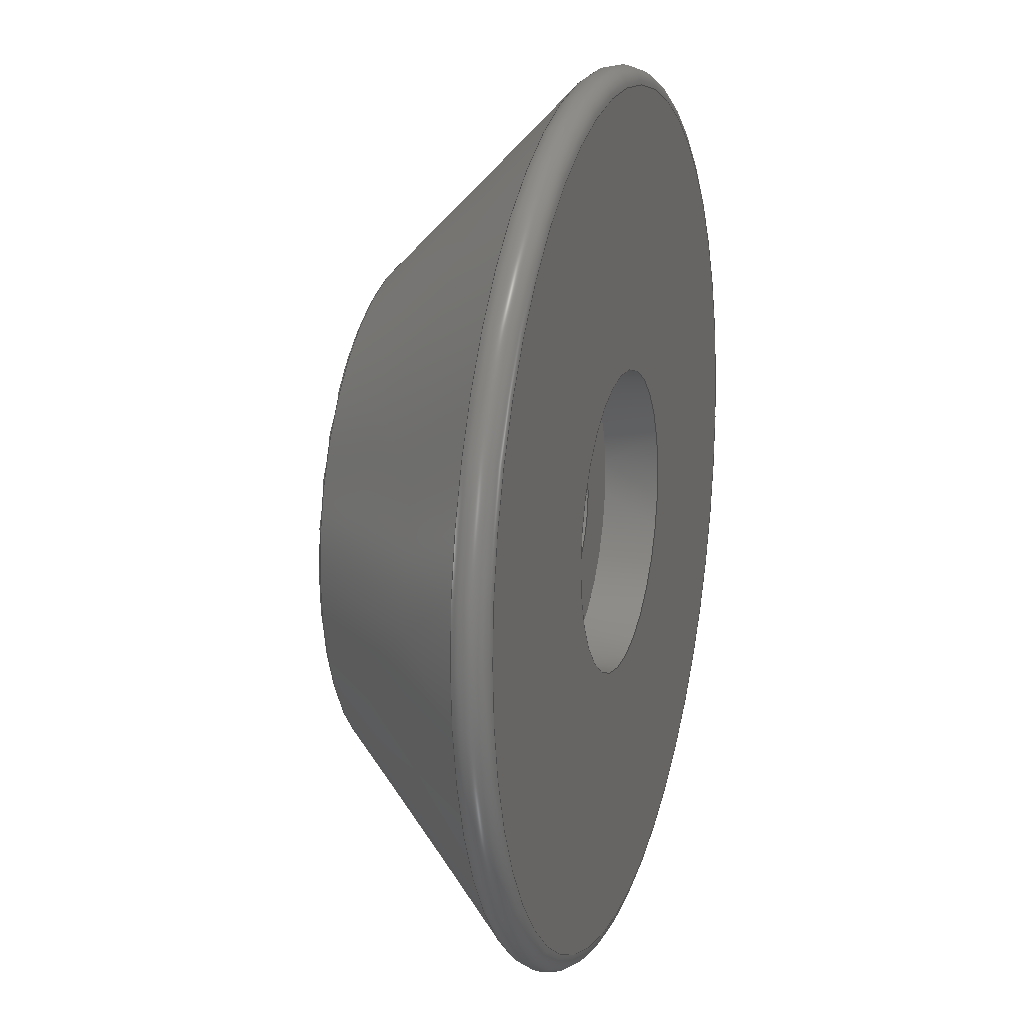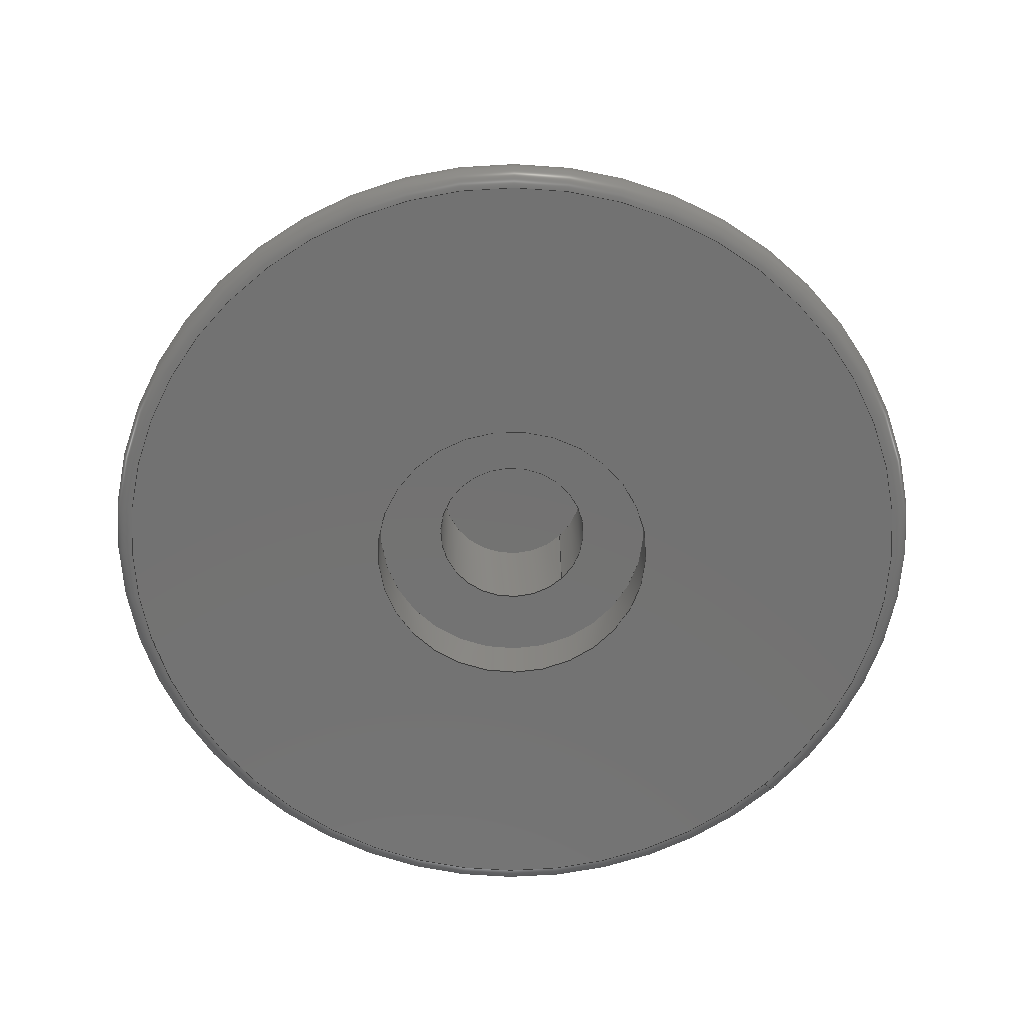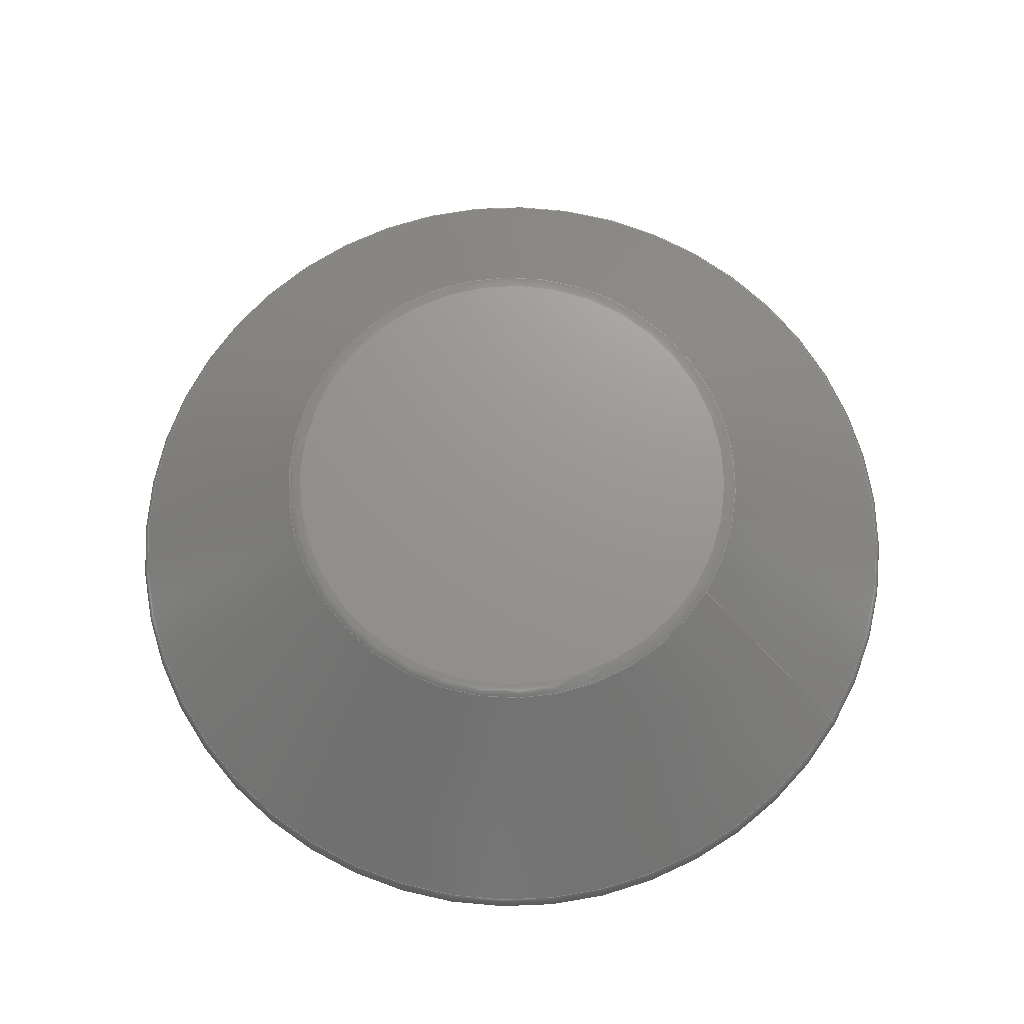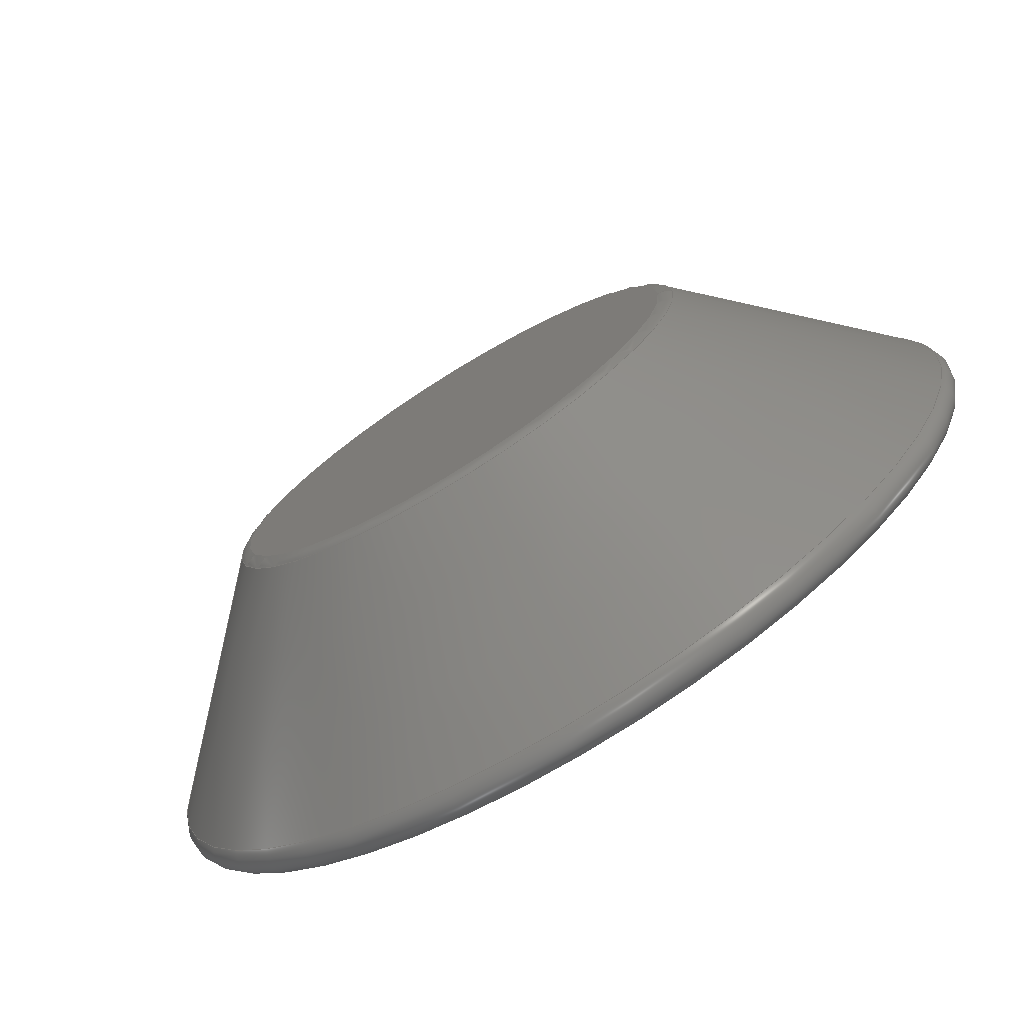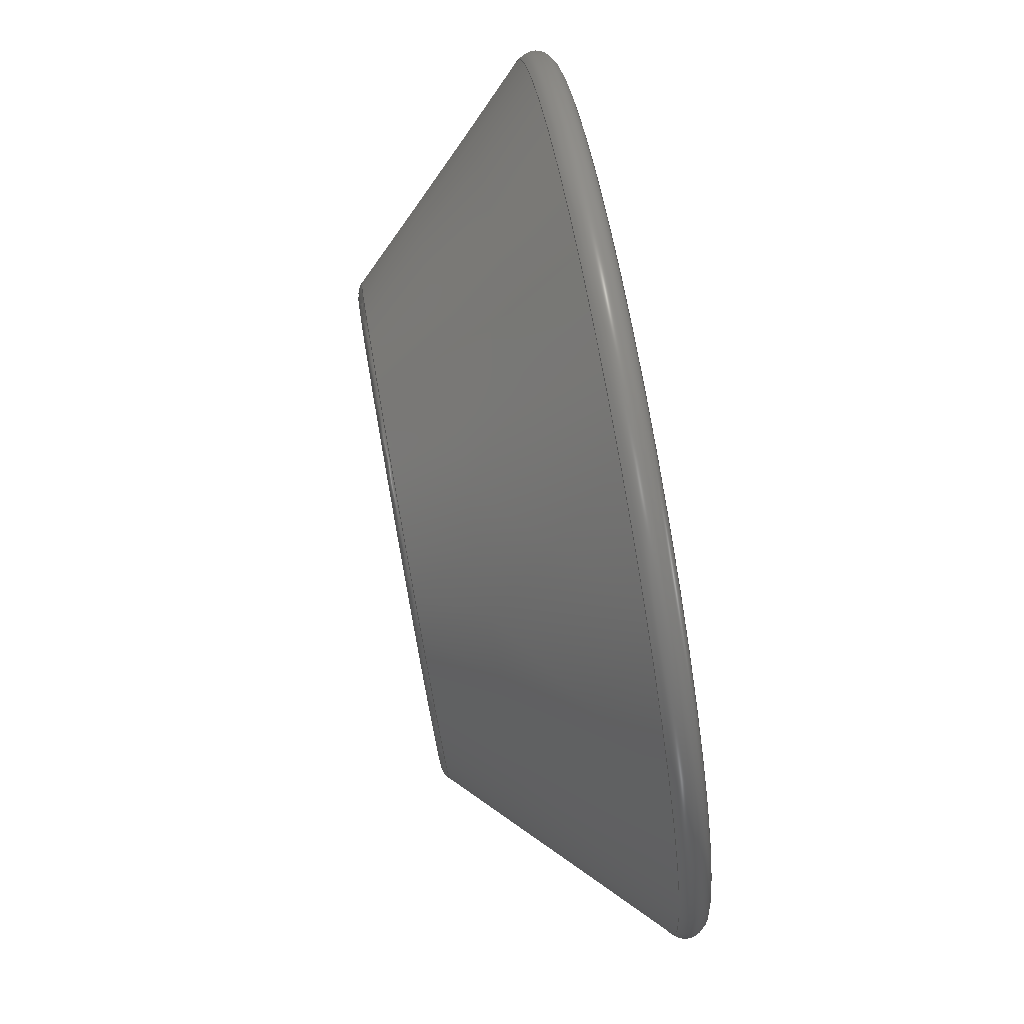
<metadata>
{"format":"step","ext":"step","renderer":"f3d","projection":"perspective","resolution":1024,"background":"white","views":[{"elev":16.8,"azim":107.0,"up":"+Y"},{"elev":-64.6,"azim":134.7,"up":"+Z"},{"elev":70.8,"azim":-148.5,"up":"+Z"},{"elev":-74.9,"azim":31.7,"up":"+Y"},{"elev":79.4,"azim":79.8,"up":"+Y"}]}
</metadata>
<code>
ISO-10303-21;
DATA;
#1=MECHANICAL_DESIGN_GEOMETRIC_PRESENTATION_REPRESENTATION('',(#4),#249);
#2=SHAPE_REPRESENTATION_RELATIONSHIP('SRR','None',#256,#3);
#3=ADVANCED_BREP_SHAPE_REPRESENTATION('',(#5),#248);
#4=STYLED_ITEM('',(#265),#5);
#5=MANIFOLD_SOLID_BREP('killswitch_cover_body',#124);
#6=CYLINDRICAL_SURFACE('',#152,8);
#7=CYLINDRICAL_SURFACE('',#157,4.35);
#8=FACE_BOUND('',#33,.T.);
#9=FACE_BOUND('',#38,.T.);
#10=PLANE('',#145);
#11=PLANE('',#151);
#12=PLANE('',#154);
#13=PLANE('',#159);
#14=LINE('',#220,#17);
#15=LINE('',#234,#18);
#16=LINE('',#243,#19);
#17=VECTOR('',#174,19);
#18=VECTOR('',#193,8);
#19=VECTOR('',#204,4.35);
#20=CONICAL_SURFACE('',#142,19,0.7854);
#21=FACE_OUTER_BOUND('',#30,.T.);
#22=FACE_OUTER_BOUND('',#31,.T.);
#23=FACE_OUTER_BOUND('',#32,.T.);
#24=FACE_OUTER_BOUND('',#34,.T.);
#25=FACE_OUTER_BOUND('',#35,.T.);
#26=FACE_OUTER_BOUND('',#36,.T.);
#27=FACE_OUTER_BOUND('',#37,.T.);
#28=FACE_OUTER_BOUND('',#39,.T.);
#29=FACE_OUTER_BOUND('',#40,.T.);
#30=EDGE_LOOP('',(#81,#82,#83,#84));
#31=EDGE_LOOP('',(#85,#86,#87,#88,#89));
#32=EDGE_LOOP('',(#90));
#33=EDGE_LOOP('',(#91));
#34=EDGE_LOOP('',(#92,#93,#94,#95,#96,#97));
#35=EDGE_LOOP('',(#98,#99));
#36=EDGE_LOOP('',(#100,#101,#102,#103));
#37=EDGE_LOOP('',(#104));
#38=EDGE_LOOP('',(#105,#106));
#39=EDGE_LOOP('',(#107,#108,#109,#110,#111));
#40=EDGE_LOOP('',(#112));
#41=CIRCLE('',#139,23.29);
#42=CIRCLE('',#140,1);
#43=CIRCLE('',#141,22.59);
#44=CIRCLE('',#143,13.29);
#45=CIRCLE('',#144,13.29);
#46=CIRCLE('',#146,8);
#47=CIRCLE('',#148,1);
#48=CIRCLE('',#149,12.59);
#49=CIRCLE('',#150,12.59);
#50=CIRCLE('',#153,8);
#51=CIRCLE('',#155,4.35);
#52=CIRCLE('',#156,4.35);
#53=CIRCLE('',#158,4.35);
#54=VERTEX_POINT('',#211);
#55=VERTEX_POINT('',#213);
#56=VERTEX_POINT('',#217);
#57=VERTEX_POINT('',#218);
#58=VERTEX_POINT('',#223);
#59=VERTEX_POINT('',#226);
#60=VERTEX_POINT('',#228);
#61=VERTEX_POINT('',#233);
#62=VERTEX_POINT('',#237);
#63=VERTEX_POINT('',#238);
#64=VERTEX_POINT('',#242);
#65=EDGE_CURVE('',#54,#54,#41,.T.);
#66=EDGE_CURVE('',#54,#55,#42,.T.);
#67=EDGE_CURVE('',#55,#55,#43,.T.);
#68=EDGE_CURVE('',#56,#57,#44,.T.);
#69=EDGE_CURVE('',#56,#54,#14,.T.);
#70=EDGE_CURVE('',#57,#56,#45,.T.);
#71=EDGE_CURVE('',#58,#58,#46,.T.);
#72=EDGE_CURVE('',#57,#59,#47,.T.);
#73=EDGE_CURVE('',#59,#60,#48,.T.);
#74=EDGE_CURVE('',#60,#59,#49,.T.);
#75=EDGE_CURVE('',#58,#61,#15,.T.);
#76=EDGE_CURVE('',#61,#61,#50,.T.);
#77=EDGE_CURVE('',#62,#63,#51,.T.);
#78=EDGE_CURVE('',#63,#62,#52,.T.);
#79=EDGE_CURVE('',#63,#64,#16,.T.);
#80=EDGE_CURVE('',#64,#64,#53,.T.);
#81=ORIENTED_EDGE('',*,*,#65,.T.);
#82=ORIENTED_EDGE('',*,*,#66,.T.);
#83=ORIENTED_EDGE('',*,*,#67,.T.);
#84=ORIENTED_EDGE('',*,*,#66,.F.);
#85=ORIENTED_EDGE('',*,*,#68,.F.);
#86=ORIENTED_EDGE('',*,*,#69,.T.);
#87=ORIENTED_EDGE('',*,*,#65,.F.);
#88=ORIENTED_EDGE('',*,*,#69,.F.);
#89=ORIENTED_EDGE('',*,*,#70,.F.);
#90=ORIENTED_EDGE('',*,*,#67,.F.);
#91=ORIENTED_EDGE('',*,*,#71,.T.);
#92=ORIENTED_EDGE('',*,*,#68,.T.);
#93=ORIENTED_EDGE('',*,*,#72,.T.);
#94=ORIENTED_EDGE('',*,*,#73,.T.);
#95=ORIENTED_EDGE('',*,*,#74,.T.);
#96=ORIENTED_EDGE('',*,*,#72,.F.);
#97=ORIENTED_EDGE('',*,*,#70,.T.);
#98=ORIENTED_EDGE('',*,*,#74,.F.);
#99=ORIENTED_EDGE('',*,*,#73,.F.);
#100=ORIENTED_EDGE('',*,*,#71,.F.);
#101=ORIENTED_EDGE('',*,*,#75,.T.);
#102=ORIENTED_EDGE('',*,*,#76,.T.);
#103=ORIENTED_EDGE('',*,*,#75,.F.);
#104=ORIENTED_EDGE('',*,*,#76,.F.);
#105=ORIENTED_EDGE('',*,*,#77,.F.);
#106=ORIENTED_EDGE('',*,*,#78,.F.);
#107=ORIENTED_EDGE('',*,*,#77,.T.);
#108=ORIENTED_EDGE('',*,*,#79,.T.);
#109=ORIENTED_EDGE('',*,*,#80,.T.);
#110=ORIENTED_EDGE('',*,*,#79,.F.);
#111=ORIENTED_EDGE('',*,*,#78,.T.);
#112=ORIENTED_EDGE('',*,*,#80,.F.);
#113=TOROIDAL_SURFACE('',#138,22.59,1);
#114=TOROIDAL_SURFACE('',#147,12.59,1);
#115=ADVANCED_FACE('',(#21),#113,.T.);
#116=ADVANCED_FACE('',(#22),#20,.T.);
#117=ADVANCED_FACE('',(#23,#8),#10,.F.);
#118=ADVANCED_FACE('',(#24),#114,.T.);
#119=ADVANCED_FACE('',(#25),#11,.T.);
#120=ADVANCED_FACE('',(#26),#6,.F.);
#121=ADVANCED_FACE('',(#27,#9),#12,.T.);
#122=ADVANCED_FACE('',(#28),#7,.F.);
#123=ADVANCED_FACE('',(#29),#13,.F.);
#124=CLOSED_SHELL('',(#115,#116,#117,#118,#119,#120,#121,#122,#123));
#125=DERIVED_UNIT_ELEMENT(#127,1);
#126=DERIVED_UNIT_ELEMENT(#251,3);
#127=(
MASS_UNIT()
NAMED_UNIT(*)
SI_UNIT(.KILO.,.GRAM.)
);
#128=DERIVED_UNIT((#125,#126));
#129=MEASURE_REPRESENTATION_ITEM('density measure',
POSITIVE_RATIO_MEASURE(7850),#128);
#130=PROPERTY_DEFINITION_REPRESENTATION(#135,#132);
#131=PROPERTY_DEFINITION_REPRESENTATION(#136,#133);
#132=REPRESENTATION('material name',(#134),#248);
#133=REPRESENTATION('density',(#129),#248);
#134=DESCRIPTIVE_REPRESENTATION_ITEM('Steel','Steel');
#135=PROPERTY_DEFINITION('material property','material name',#258);
#136=PROPERTY_DEFINITION('material property','density of part',#258);
#137=AXIS2_PLACEMENT_3D('placement',#209,#160,#161);
#138=AXIS2_PLACEMENT_3D('',#210,#162,#163);
#139=AXIS2_PLACEMENT_3D('',#212,#164,#165);
#140=AXIS2_PLACEMENT_3D('',#214,#166,#167);
#141=AXIS2_PLACEMENT_3D('',#215,#168,#169);
#142=AXIS2_PLACEMENT_3D('',#216,#170,#171);
#143=AXIS2_PLACEMENT_3D('',#219,#172,#173);
#144=AXIS2_PLACEMENT_3D('',#221,#175,#176);
#145=AXIS2_PLACEMENT_3D('',#222,#177,#178);
#146=AXIS2_PLACEMENT_3D('',#224,#179,#180);
#147=AXIS2_PLACEMENT_3D('',#225,#181,#182);
#148=AXIS2_PLACEMENT_3D('',#227,#183,#184);
#149=AXIS2_PLACEMENT_3D('',#229,#185,#186);
#150=AXIS2_PLACEMENT_3D('',#230,#187,#188);
#151=AXIS2_PLACEMENT_3D('',#231,#189,#190);
#152=AXIS2_PLACEMENT_3D('',#232,#191,#192);
#153=AXIS2_PLACEMENT_3D('',#235,#194,#195);
#154=AXIS2_PLACEMENT_3D('',#236,#196,#197);
#155=AXIS2_PLACEMENT_3D('',#239,#198,#199);
#156=AXIS2_PLACEMENT_3D('',#240,#200,#201);
#157=AXIS2_PLACEMENT_3D('',#241,#202,#203);
#158=AXIS2_PLACEMENT_3D('',#244,#205,#206);
#159=AXIS2_PLACEMENT_3D('',#245,#207,#208);
#160=DIRECTION('axis',(0,0,1));
#161=DIRECTION('refdir',(1,0,0));
#162=DIRECTION('center_axis',(0,0,1));
#163=DIRECTION('ref_axis',(1,0,0));
#164=DIRECTION('center_axis',(0,0,-1));
#165=DIRECTION('ref_axis',(1,6.123e-17,0));
#166=DIRECTION('center_axis',(1.225e-16,-1,0));
#167=DIRECTION('ref_axis',(-1,-1.225e-16,0));
#168=DIRECTION('center_axis',(0,0,1));
#169=DIRECTION('ref_axis',(1,0,0));
#170=DIRECTION('center_axis',(0,0,-1));
#171=DIRECTION('ref_axis',(1,0,0));
#172=DIRECTION('center_axis',(0,0,1));
#173=DIRECTION('ref_axis',(1,6.123e-17,0));
#174=DIRECTION('',(-0.7071,-8.66e-17,-0.7071));
#175=DIRECTION('center_axis',(0,0,1));
#176=DIRECTION('ref_axis',(1,6.123e-17,0));
#177=DIRECTION('center_axis',(0,0,1));
#178=DIRECTION('ref_axis',(1,0,0));
#179=DIRECTION('center_axis',(0,0,1));
#180=DIRECTION('ref_axis',(-1,0,0));
#181=DIRECTION('center_axis',(0,0,-1));
#182=DIRECTION('ref_axis',(-1,0,0));
#183=DIRECTION('center_axis',(-1.225e-16,-1,0));
#184=DIRECTION('ref_axis',(1,-1.225e-16,0));
#185=DIRECTION('center_axis',(0,0,-1));
#186=DIRECTION('ref_axis',(1,0,0));
#187=DIRECTION('center_axis',(0,0,-1));
#188=DIRECTION('ref_axis',(1,0,0));
#189=DIRECTION('center_axis',(0,0,1));
#190=DIRECTION('ref_axis',(1,0,0));
#191=DIRECTION('center_axis',(0,0,1));
#192=DIRECTION('ref_axis',(-1,0,0));
#193=DIRECTION('',(0,0,1));
#194=DIRECTION('center_axis',(0,0,1));
#195=DIRECTION('ref_axis',(-1,0,0));
#196=DIRECTION('center_axis',(0,0,-1));
#197=DIRECTION('ref_axis',(-1,0,0));
#198=DIRECTION('center_axis',(0,0,-1));
#199=DIRECTION('ref_axis',(1,0,0));
#200=DIRECTION('center_axis',(0,0,-1));
#201=DIRECTION('ref_axis',(1,0,0));
#202=DIRECTION('center_axis',(0,0,1));
#203=DIRECTION('ref_axis',(1,0,0));
#204=DIRECTION('',(0,0,1));
#205=DIRECTION('center_axis',(0,0,1));
#206=DIRECTION('ref_axis',(1,0,0));
#207=DIRECTION('center_axis',(0,0,1));
#208=DIRECTION('ref_axis',(1,0,0));
#209=CARTESIAN_POINT('',(0,0,0));
#210=CARTESIAN_POINT('Origin',(0,0,1));
#211=CARTESIAN_POINT('',(-23.29,-4.93e-31,1.707));
#212=CARTESIAN_POINT('Origin',(0,-1.426e-15,1.707));
#213=CARTESIAN_POINT('',(-22.59,-2.766e-15,0));
#214=CARTESIAN_POINT('Origin',(-22.59,-2.766e-15,
1));
#215=CARTESIAN_POINT('Origin',(0,0,0));
#216=CARTESIAN_POINT('Origin',(0,0,6));
#217=CARTESIAN_POINT('',(-13.29,-3.256e-15,11.71));
#218=CARTESIAN_POINT('',(13.29,-1.628e-15,11.71));
#219=CARTESIAN_POINT('Origin',(0,-8.14e-16,11.71));
#220=CARTESIAN_POINT('',(-19,-2.327e-15,6));
#221=CARTESIAN_POINT('Origin',(0,-8.14e-16,11.71));
#222=CARTESIAN_POINT('Origin',(0,0,0));
#223=CARTESIAN_POINT('',(8,-9.797e-16,0));
#224=CARTESIAN_POINT('Origin',(0,0,0));
#225=CARTESIAN_POINT('Origin',(0,0,11));
#226=CARTESIAN_POINT('',(12.59,-1.541e-15,12));
#227=CARTESIAN_POINT('Origin',(12.59,-1.541e-15,11));
#228=CARTESIAN_POINT('',(-12.59,1.541e-15,12));
#229=CARTESIAN_POINT('Origin',(0,0,12));
#230=CARTESIAN_POINT('Origin',(0,0,12));
#231=CARTESIAN_POINT('Origin',(0,0,12));
#232=CARTESIAN_POINT('Origin',(0,0,0));
#233=CARTESIAN_POINT('',(8,-9.797e-16,3));
#234=CARTESIAN_POINT('',(8,9.797e-16,0));
#235=CARTESIAN_POINT('Origin',(0,0,3));
#236=CARTESIAN_POINT('Origin',(0,0,3));
#237=CARTESIAN_POINT('',(4.35,-5.327e-16,3));
#238=CARTESIAN_POINT('',(-4.35,-5.327e-16,3));
#239=CARTESIAN_POINT('Origin',(0,0,3));
#240=CARTESIAN_POINT('Origin',(0,0,3));
#241=CARTESIAN_POINT('Origin',(0,0,0));
#242=CARTESIAN_POINT('',(-4.35,-5.327e-16,9));
#243=CARTESIAN_POINT('',(-4.35,-5.327e-16,0));
#244=CARTESIAN_POINT('Origin',(0,0,9));
#245=CARTESIAN_POINT('Origin',(0,0,9));
#246=UNCERTAINTY_MEASURE_WITH_UNIT(LENGTH_MEASURE(0.01),#250,
'DISTANCE_ACCURACY_VALUE',
'Maximum model space distance between geometric entities at asserted c
onnectivities');
#247=UNCERTAINTY_MEASURE_WITH_UNIT(LENGTH_MEASURE(0.01),#250,
'DISTANCE_ACCURACY_VALUE',
'Maximum model space distance between geometric entities at asserted c
onnectivities');
#248=(
GEOMETRIC_REPRESENTATION_CONTEXT(3)
GLOBAL_UNCERTAINTY_ASSIGNED_CONTEXT((#246))
GLOBAL_UNIT_ASSIGNED_CONTEXT((#250,#252,#253))
REPRESENTATION_CONTEXT('','3D')
);
#249=(
GEOMETRIC_REPRESENTATION_CONTEXT(3)
GLOBAL_UNCERTAINTY_ASSIGNED_CONTEXT((#247))
GLOBAL_UNIT_ASSIGNED_CONTEXT((#250,#252,#253))
REPRESENTATION_CONTEXT('','3D')
);
#250=(
LENGTH_UNIT()
NAMED_UNIT(*)
SI_UNIT(.MILLI.,.METRE.)
);
#251=(
LENGTH_UNIT()
NAMED_UNIT(*)
SI_UNIT($,.METRE.)
);
#252=(
NAMED_UNIT(*)
PLANE_ANGLE_UNIT()
SI_UNIT($,.RADIAN.)
);
#253=(
NAMED_UNIT(*)
SI_UNIT($,.STERADIAN.)
SOLID_ANGLE_UNIT()
);
#254=SHAPE_DEFINITION_REPRESENTATION(#255,#256);
#255=PRODUCT_DEFINITION_SHAPE('',$,#258);
#256=SHAPE_REPRESENTATION('',(#137),#248);
#257=PRODUCT_DEFINITION_CONTEXT('part definition',#262,'design');
#258=PRODUCT_DEFINITION('Killswitch_cover','Killswitch_cover v4',#259,#257);
#259=PRODUCT_DEFINITION_FORMATION('',$,#264);
#260=PRODUCT_RELATED_PRODUCT_CATEGORY('Killswitch_cover v4',
'Killswitch_cover v4',(#264));
#261=APPLICATION_PROTOCOL_DEFINITION('international standard',
'automotive_design',2009,#262);
#262=APPLICATION_CONTEXT(
'Core Data for Automotive Mechanical Design Process');
#263=PRODUCT_CONTEXT('part definition',#262,'mechanical');
#264=PRODUCT('Killswitch_cover','Killswitch_cover v4',$,(#263));
#265=PRESENTATION_STYLE_ASSIGNMENT((#266));
#266=SURFACE_STYLE_USAGE(.BOTH.,#267);
#267=SURFACE_SIDE_STYLE('',(#268));
#268=SURFACE_STYLE_FILL_AREA(#269);
#269=FILL_AREA_STYLE('Steel - Satin',(#270));
#270=FILL_AREA_STYLE_COLOUR('Steel - Satin',#271);
#271=COLOUR_RGB('Steel - Satin',0.6275,0.6275,0.6275);
ENDSEC;
END-ISO-10303-21;

</code>
